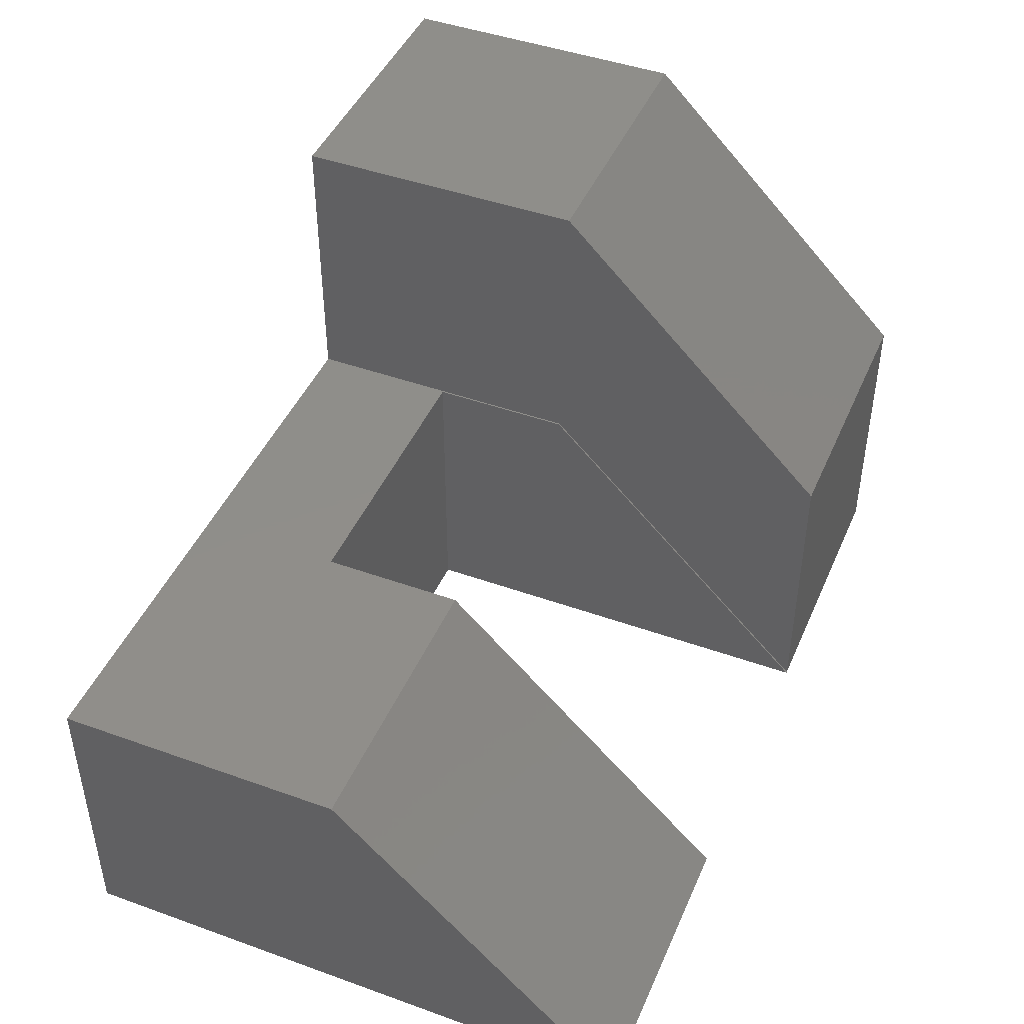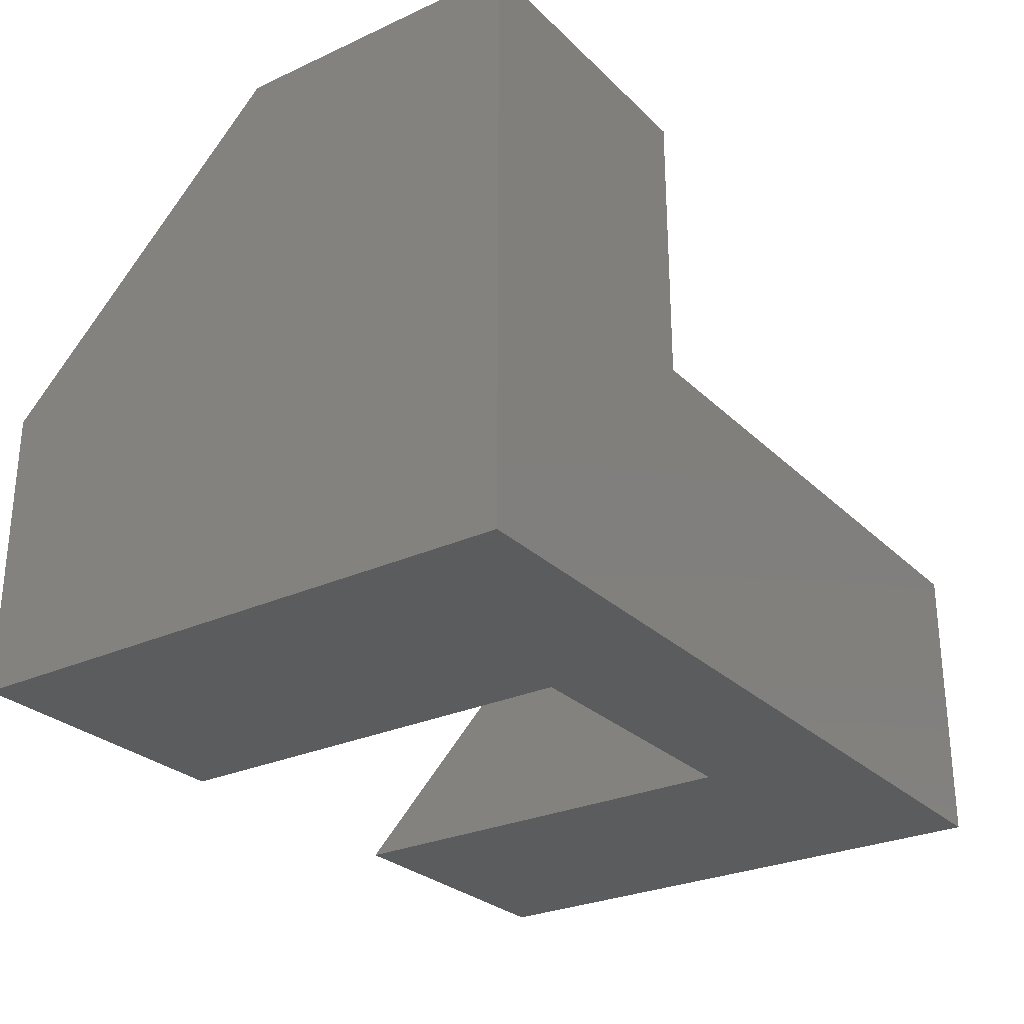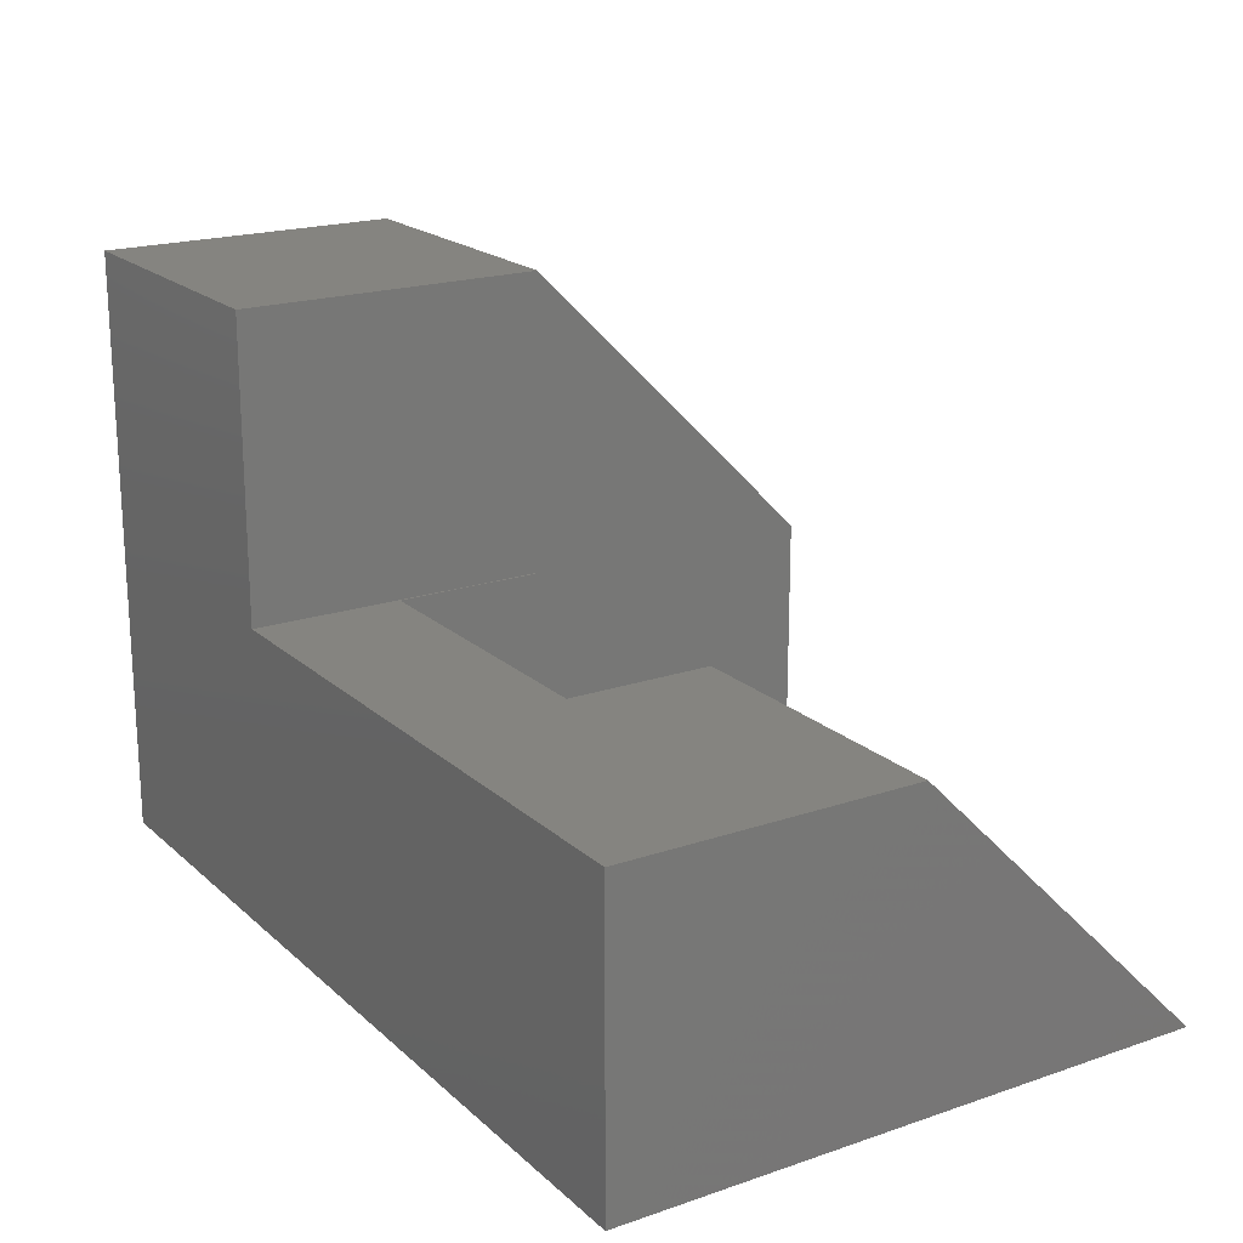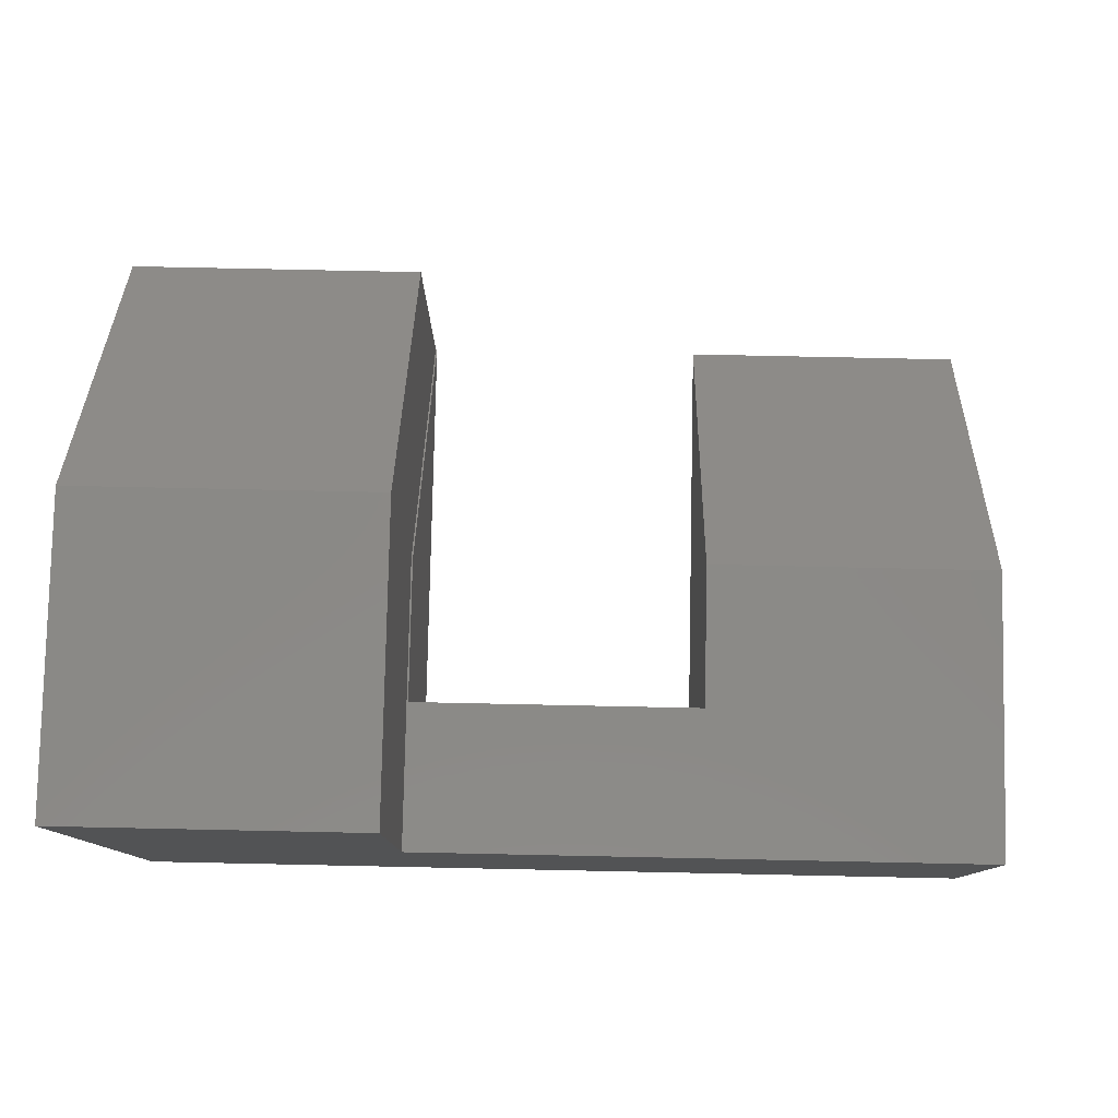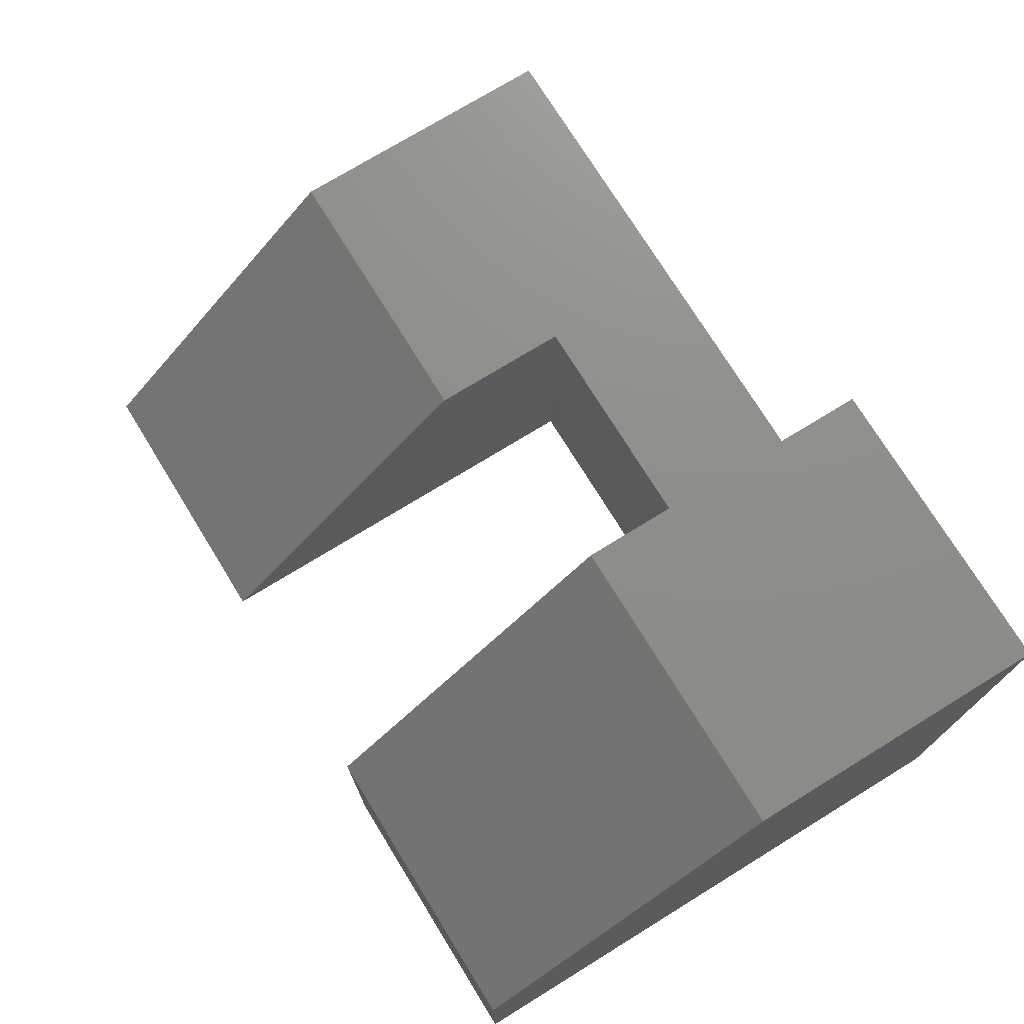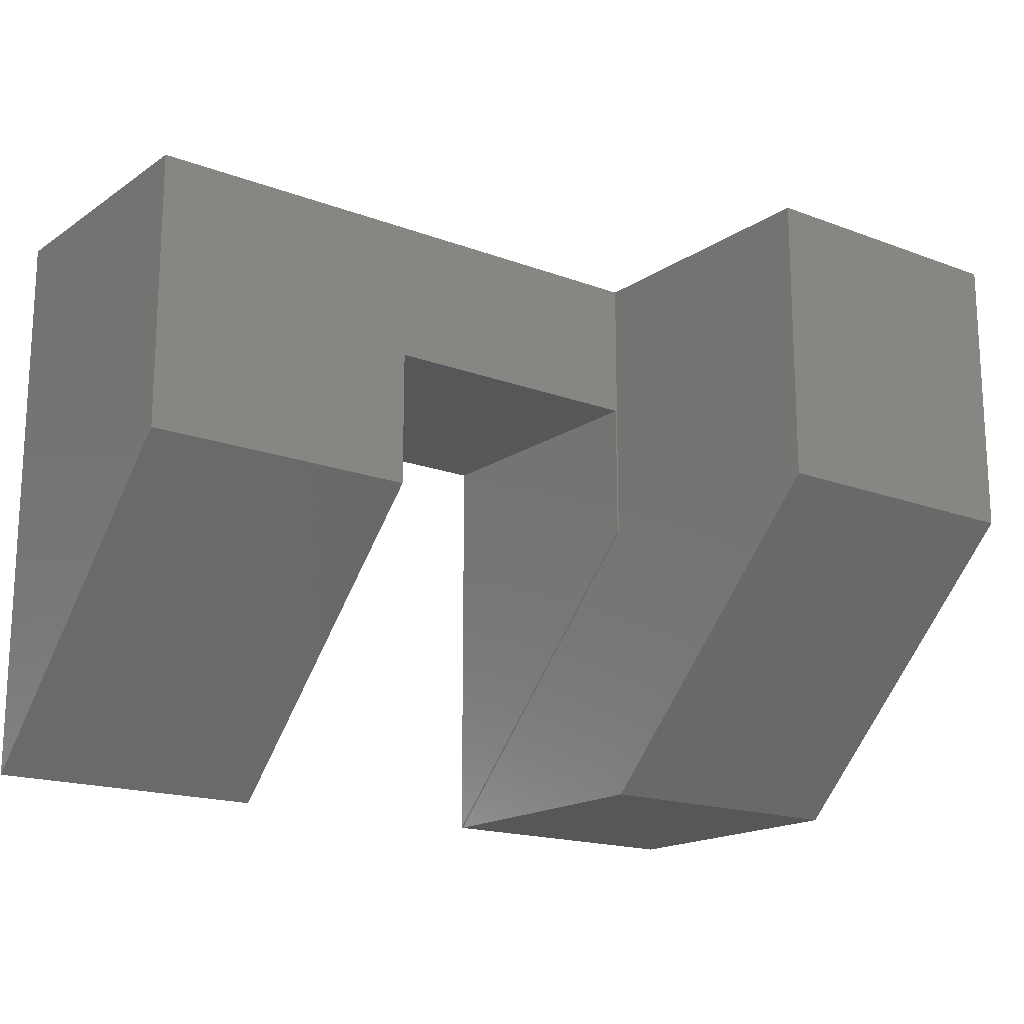
<metadata>
{"format":"stl","ext":"stl","renderer":"f3d","projection":"perspective","resolution":1024,"background":"white","views":[{"elev":45.0,"azim":-67.4,"up":"+Z"},{"elev":-27.6,"azim":125.0,"up":"+Z"},{"elev":19.6,"azim":-122.4,"up":"+Z"},{"elev":79.7,"azim":-178.8,"up":"+Z"},{"elev":73.9,"azim":58.4,"up":"+Z"},{"elev":-17.2,"azim":-37.0,"up":"+Y"}]}
</metadata>
<code>
# stl→obj: 23 verts, 42 faces
v 0.5 0 0.25
v 0.75 0 0.25
v 0.5 0.2474 0.4974
v 0.75 0.2474 0.4974
v 0.75 0 -4.592e-17
v 0.75 0.5 -4.592e-17
v 0.75 0.5 0.4974
v 0.5 0.5 0.4974
v 0.5 0 0
v 0.5 0.5 0.2526
v 0.5 0.2526 0.2526
v 0.4987 0 -3.054e-17
v 0.4987 0.2526 0.2526
v 0.4987 0.375 0
v 0.4987 0.375 0.2526
v 0.25 0.375 0
v 0.25 0.375 0.2526
v 0.25 0 0
v 0.25 0.2526 0.2526
v 0 0.5 0
v 0 0 0
v 0 0.2526 0.2526
v 1.547e-17 0.5 0.2526
f 1 2 3
f 3 2 4
f 2 5 4
f 4 5 6
f 4 6 7
f 7 8 4
f 4 8 3
f 9 5 1
f 1 5 2
f 10 11 8
f 9 1 11
f 11 1 3
f 11 3 8
f 12 13 14
f 14 13 15
f 14 15 16
f 16 15 17
f 16 17 18
f 18 17 19
f 14 9 12
f 20 18 21
f 18 20 16
f 16 20 6
f 16 6 14
f 14 6 5
f 14 5 9
f 12 9 13
f 13 9 11
f 21 18 22
f 22 18 19
f 10 23 17
f 10 17 15
f 10 15 13
f 10 13 11
f 22 19 23
f 23 19 17
f 22 23 21
f 21 23 20
f 7 6 8
f 8 6 10
f 6 20 10
f 10 20 23

</code>
